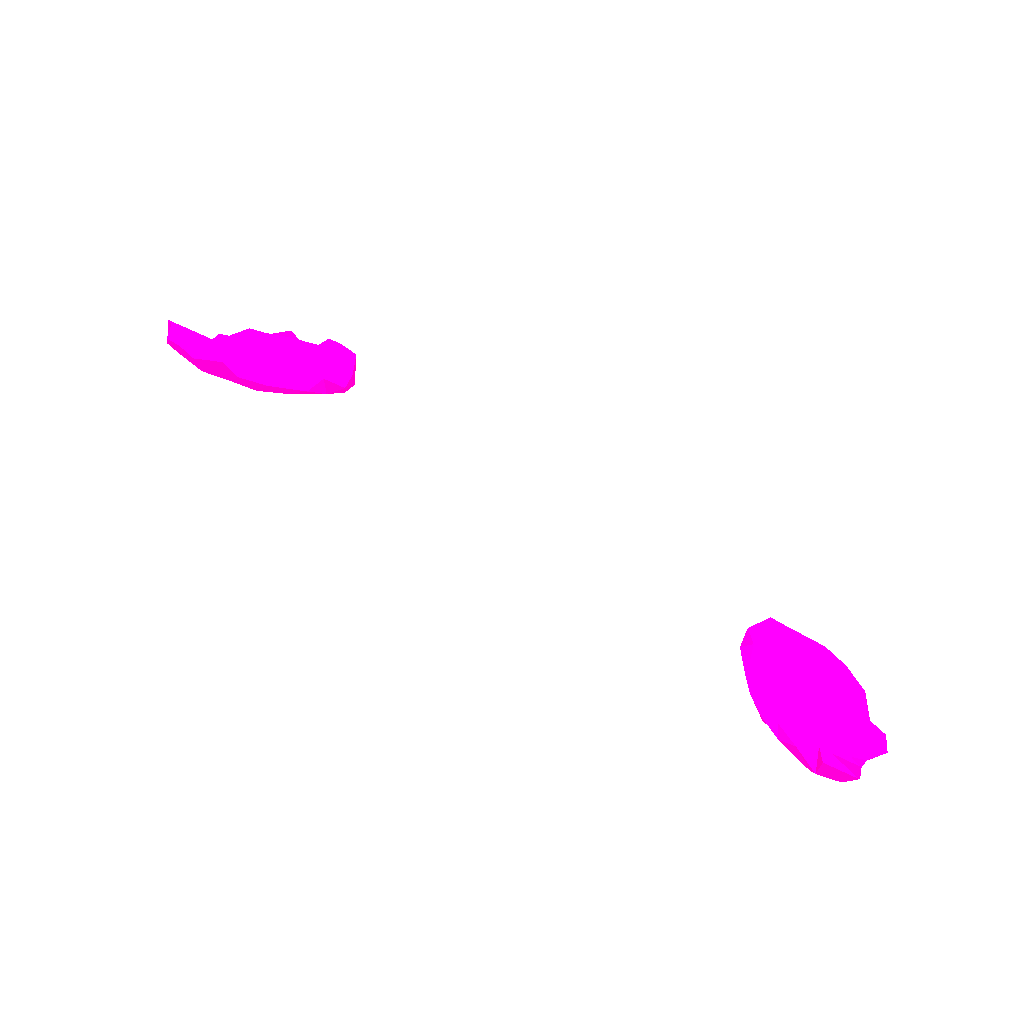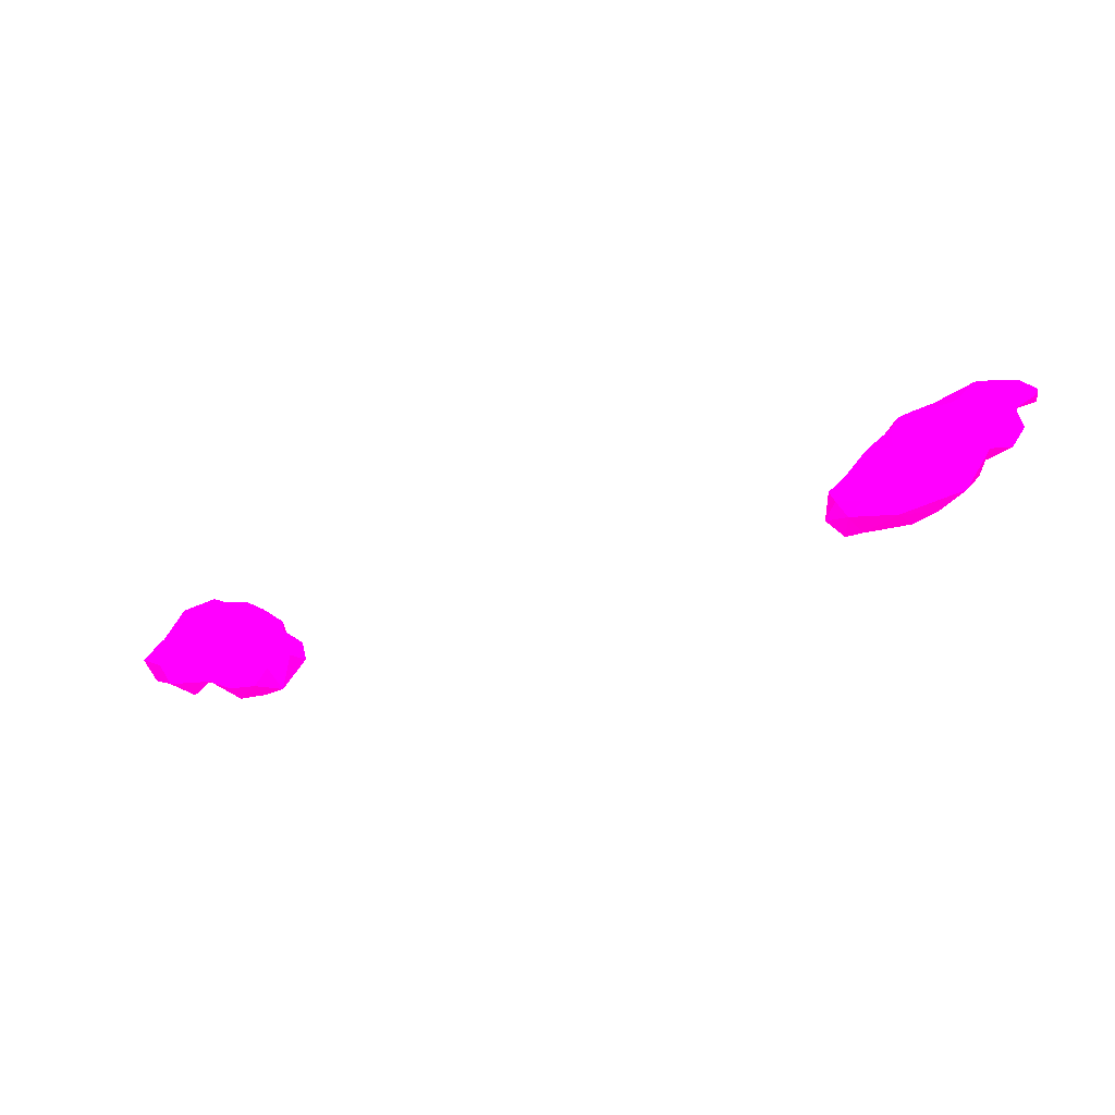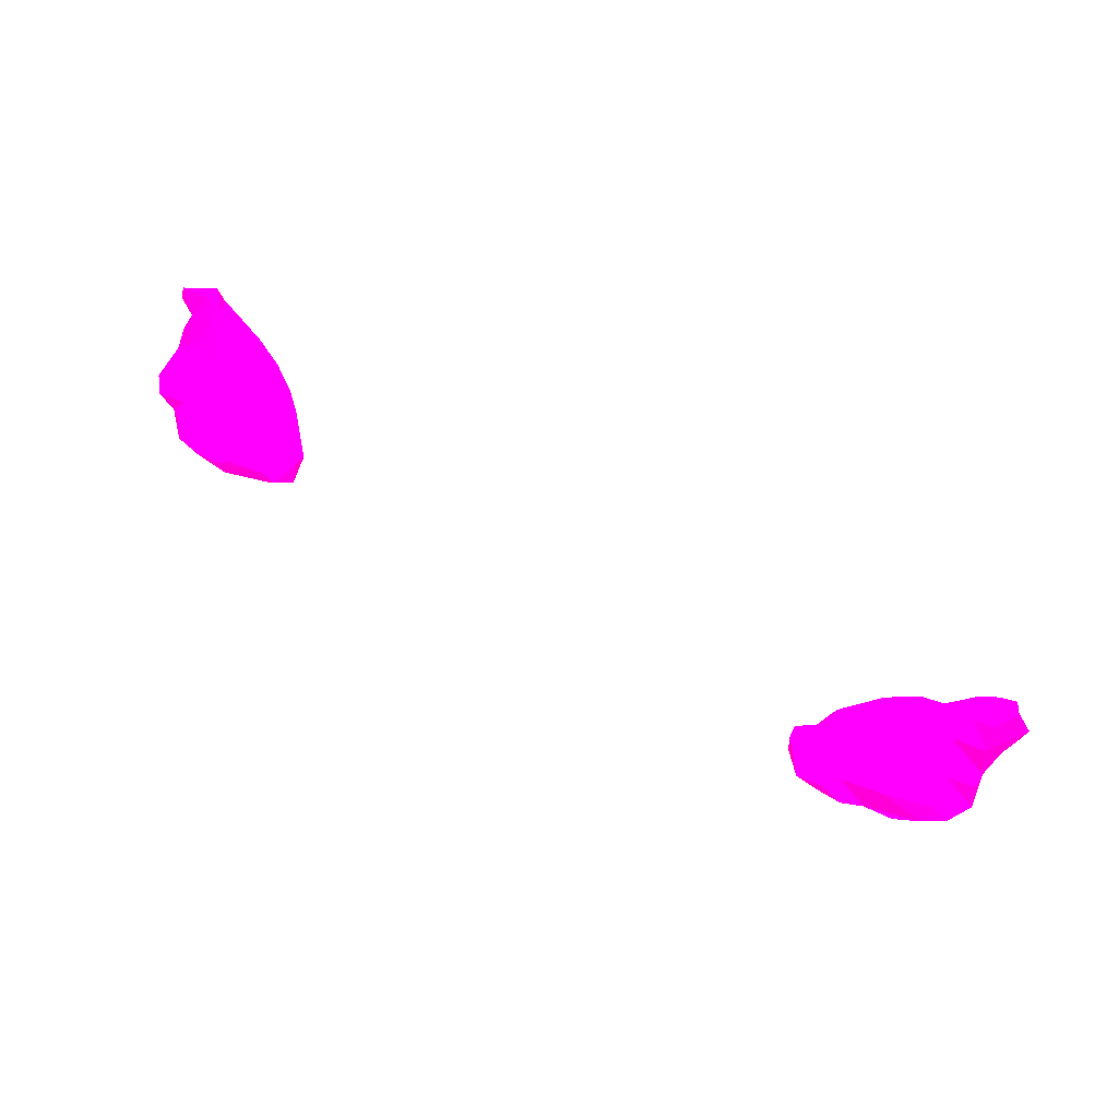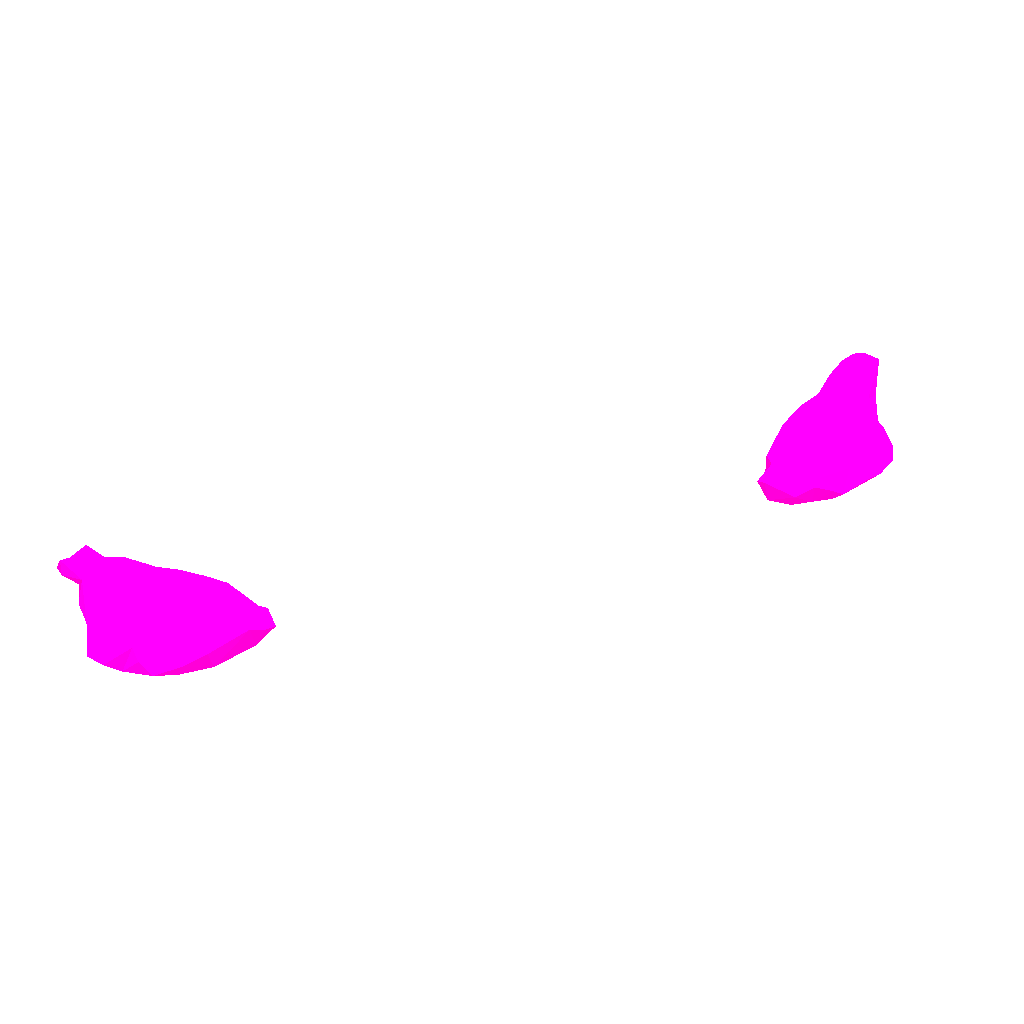
<metadata>
{"format":"obj","ext":"obj","renderer":"f3d","projection":"perspective","resolution":1024,"background":"white","views":[{"elev":49.4,"azim":40.0,"up":"+Y"},{"elev":-33.0,"azim":26.5,"up":"+Z"},{"elev":71.2,"azim":-150.6,"up":"+Y"},{"elev":42.9,"azim":159.5,"up":"+Y"}]}
</metadata>
<code>
g
v -73.22 -94.54 39.5 1 0 0.6118
v -72.98 -88.36 47.3 1 0 0.6118
v -72.25 -91.73 44.12 1 0 0.6118
v -72.04 -91.39 41.64 1 0 0.6118
v -74.11 -86.92 49.62 1 0 0.6118
v -72.26 -85.41 53.4 1 0 0.6118
v -74.68 -82.92 50.63 1 0 0.6118
v -71.31 -83.16 54 1 0 0.6118
v -72.17 -81.66 51.74 1 0 0.6118
v -68.5 -96 36.56 1 0 0.6118
v -62.97 -95.98 38.15 1 0 0.6118
v -70.71 -93.63 35.46 1 0 0.6118
v -68.18 -92.36 36.09 1 0 0.6118
v -67.25 -94.35 33.65 1 0 0.6118
v -63.35 -92.62 31.49 1 0 0.6118
v -60.6 -91.14 33.86 1 0 0.6118
v -70.33 -94.93 41.45 1 0 0.6118
v -70.82 -87.64 46.3 1 0 0.6118
v -67.72 -90.52 40.64 1 0 0.6118
v -66.21 -94.84 41.88 1 0 0.6118
v -65.47 -87.6 45.54 1 0 0.6118
v -63.13 -94.81 42.74 1 0 0.6118
v -60.43 -95.66 39.88 1 0 0.6118
v -61.42 -90.41 39.53 1 0 0.6118
v -61.99 -88.89 43.63 1 0 0.6118
v -59.9 -87.68 46.39 1 0 0.6118
v -70.13 -89.68 50.86 1 0 0.6118
v -72.34 -87.19 52.06 1 0 0.6118
v -70.3 -84.41 49.29 1 0 0.6118
v -68.69 -85.53 53.75 1 0 0.6118
v -66.13 -85.77 52.82 1 0 0.6118
v -65.77 -92.42 48.04 1 0 0.6118
v -64.88 -88.64 52.33 1 0 0.6118
v -66.87 -85.38 49.05 1 0 0.6118
v -62.15 -86.68 49.54 1 0 0.6118
v -60.77 -90.89 49.32 1 0 0.6118
v -68.67 -83.7 53.45 1 0 0.6118
v -58.85 -94.95 31.69 1 0 0.6118
v -56.52 -95.28 33.96 1 0 0.6118
v -55.71 -93.77 30.23 1 0 0.6118
v -55.24 -91.24 29.53 1 0 0.6118
v -53.88 -90.13 32.45 1 0 0.6118
v -52.67 -94.88 32.72 1 0 0.6118
v -51.53 -92.95 30.04 1 0 0.6118
v -51.67 -89.7 30.11 1 0 0.6118
v -48.48 -94.3 31.86 1 0 0.6118
v -48.06 -94.93 34.68 1 0 0.6118
v -49.56 -89.38 32.57 1 0 0.6118
v -58.19 -95.52 39.11 1 0 0.6118
v -59.3 -94.97 42.01 1 0 0.6118
v -55.96 -94.51 41.64 1 0 0.6118
v -57.26 -92.85 46.18 1 0 0.6118
v -55.92 -91.48 47.67 1 0 0.6118
v -57.38 -89.06 43.77 1 0 0.6118
v -54.11 -94.79 38.62 1 0 0.6118
v -53.85 -89.5 46.78 1 0 0.6118
v -55.02 -90.13 38.69 1 0 0.6118
v -51.75 -92.25 44.18 1 0 0.6118
v -50.75 -93.56 40.15 1 0 0.6118
v -49.85 -90.05 35.65 1 0 0.6118
v -48.54 -91.15 42.09 1 0 0.6118
v -58.58 -88.36 49.36 1 0 0.6118
v -55.89 -88.97 47.93 1 0 0.6118
v -47.24 -89.57 34.43 1 0 0.6118
v -47.8 -90.52 29.77 1 0 0.6118
v -45.29 -94.17 35.82 1 0 0.6118
v -44.23 -90.04 34.56 1 0 0.6118
v -44.84 -93.54 33.65 1 0 0.6118
v -49.9 -94.67 36.69 1 0 0.6118
v -47.65 -90.02 38.57 1 0 0.6118
v -46.87 -93.17 38.97 1 0 0.6118
v -44.1 -91.48 36.8 1 0 0.6118
v 43.67 -92.27 33.21 1 0 0.6118
v 44.19 -90 35.45 1 0 0.6118
v 45.72 -90.24 31.11 1 0 0.6118
v 46.02 -94.44 34.5 1 0 0.6118
v 47.5 -93.86 31.74 1 0 0.6118
v 48.12 -89.62 31.44 1 0 0.6118
v 44.56 -92.42 37.76 1 0 0.6118
v 46.78 -89.98 37.51 1 0 0.6118
v 47.42 -92.42 39.89 1 0 0.6118
v 47.12 -89.82 35.32 1 0 0.6118
v 48.14 -89.88 40.42 1 0 0.6118
v 57.09 -95.68 37.22 1 0 0.6118
v 50.13 -95.06 32.98 1 0 0.6118
v 53.35 -90.01 30.73 1 0 0.6118
v 52.02 -89.87 32.79 1 0 0.6118
v 54.79 -94.13 29.79 1 0 0.6118
v 56.24 -95.33 32.15 1 0 0.6118
v 55.52 -90.97 29.86 1 0 0.6118
v 56.73 -90.62 37.31 1 0 0.6118
v 57.07 -91.02 32.05 1 0 0.6118
v 61.45 -91.58 34.32 1 0 0.6118
v 50.63 -92.21 43.33 1 0 0.6118
v 51.62 -90.34 35.55 1 0 0.6118
v 48.89 -89.84 43.06 1 0 0.6118
v 51.98 -89.56 40.89 1 0 0.6118
v 51.83 -89.86 45.85 1 0 0.6118
v 52.38 -95.23 37.22 1 0 0.6118
v 54.84 -93.33 45 1 0 0.6118
v 55.06 -94.67 40.85 1 0 0.6118
v 55.63 -92.17 47.4 1 0 0.6118
v 58.39 -95.26 40.19 1 0 0.6118
v 57.9 -94.42 43.2 1 0 0.6118
v 58.02 -92.97 47.2 1 0 0.6118
v 59.25 -88.88 42.89 1 0 0.6118
v 55.78 -89.44 48.52 1 0 0.6118
v 58.69 -88.16 48.63 1 0 0.6118
v 64.88 -96.06 36.25 1 0 0.6118
v 60.7 -95.89 35.47 1 0 0.6118
v 68.86 -95.92 38.85 1 0 0.6118
v 59.7 -92.32 29.91 1 0 0.6118
v 61.46 -95.61 32.7 1 0 0.6118
v 60.48 -94.34 30.33 1 0 0.6118
v 64.34 -93.91 31.08 1 0 0.6118
v 68.62 -95.73 35.43 1 0 0.6118
v 65.97 -92.65 33.61 1 0 0.6118
v 60.62 -95.75 38.14 1 0 0.6118
v 60.85 -95.03 41.35 1 0 0.6118
v 61.17 -94.34 44.07 1 0 0.6118
v 60.53 -93.14 46.79 1 0 0.6118
v 64.07 -95.56 39.17 1 0 0.6118
v 63.84 -94.7 42.77 1 0 0.6118
v 64.16 -93.61 46.33 1 0 0.6118
v 62.91 -90.28 39.09 1 0 0.6118
v 65.23 -88.99 43.72 1 0 0.6118
v 67.03 -95.11 41.68 1 0 0.6118
v 68.45 -94.25 43.9 1 0 0.6118
v 66.28 -91.89 36.28 1 0 0.6118
v 67.61 -93.07 46.86 1 0 0.6118
v 67.71 -90.8 40.14 1 0 0.6118
v 69.68 -88.93 44.76 1 0 0.6118
v 60.34 -88.95 50.65 1 0 0.6118
v 63.67 -86.54 51.41 1 0 0.6118
v 63.6 -86.88 47.81 1 0 0.6118
v 66.75 -90.03 51.5 1 0 0.6118
v 68.5 -87.08 53.25 1 0 0.6118
v 67.63 -86.03 47.87 1 0 0.6118
v 71.15 -85.96 48.02 1 0 0.6118
v 66.89 -84.51 50.46 1 0 0.6118
v 69.2 -83.3 51.02 1 0 0.6118
v 69.12 -83.44 53.12 1 0 0.6118
v 71.3 -93.84 36.04 1 0 0.6118
v 71.5 -94.36 41.59 1 0 0.6118
v 71.92 -92.04 40.88 1 0 0.6118
v 71.12 -92.24 45.96 1 0 0.6118
v 72.11 -91.3 43.62 1 0 0.6118
v 72.57 -89.69 46.69 1 0 0.6118
v 73.27 -93.78 38.75 1 0 0.6118
v 71.65 -89.12 50.4 1 0 0.6118
v 72.32 -86.95 52.06 1 0 0.6118
v 74.01 -85.49 49.7 1 0 0.6118
v 74.45 -84.92 51.16 1 0 0.6118
v 73.71 -82.95 50.49 1 0 0.6118
g
f 1 12 10
f 1 4 19
f 3 2 3
f 5 7 2
f 6 7 28
f 6 9 7
f 12 12 12
f 14 15 14
f 14 12 14
f 15 38 14
f 15 38 38
f 1 13 12
f 4 3 19
f 3 18 3
f 17 3 1
f 20 17 10
f 22 32 20
f 25 21 26
f 2 28 5
f 27 6 28
f 27 30 6
f 34 31 35
f 62 35 36
f 7 9 29
f 9 9 9
f 29 37 34
f 29 9 37
f 37 9 8
f 31 37 30
f 14 38 38
f 39 38 43
f 38 41 40
f 38 42 41
f 43 38 40
f 41 45 44
f 42 48 45
f 44 65 46
f 23 50 22
f 39 49 23
f 55 51 49
f 59 51 55
f 54 62 56
f 54 61 57
f 60 61 70
f 61 61 58
f 53 36 52
f 62 62 26
f 63 62 53
f 63 53 53
f 48 64 65
f 64 67 65
f 68 67 72
f 65 67 68
f 61 61 70
f 70 70 64
f 66 72 71
f 74 75 73
f 79 74 73
f 73 76 79
f 73 73 73
f 73 73 73
f 77 75 78
f 76 73 76
f 78 86 78
f 82 95 87
f 82 87 78
f 89 99 85
f 86 87 92
f 78 90 88
f 114 89 88
f 89 110 84
f 112 114 88
f 90 112 112
f 99 76 85
f 80 80 83
f 96 81 94
f 83 97 80
f 98 98 94
f 97 106 91
f 98 106 97
f 105 102 105
f 105 107 102
f 133 107 105
f 112 117 115
f 115 117 115
f 116 116 115
f 115 117 116
f 125 129 93
f 116 143 111
f 116 143 116
f 116 143 143
f 126 131 125
f 111 122 109
f 127 124 123
f 126 138 132
f 146 130 128
f 131 145 143
f 132 145 131
f 131 143 129
f 145 147 147
f 137 134 134
f 135 140 138
f 150 137 136
f 137 142 137
f 149 144 143
f 143 145 149
f 147 148 146
f 148 150 150
f 139 152 139
f 153 137 151
f 153 153 152
f 141 153 154
f 154 153 152
f 154 153 153
f 153 153 153
f 153 153 153
f 153 153 152
f 154 153 153
f 153 153 153
f 154 152 139
f 142 153 141
f 141 154 139
f 152 153 150
f 153 151 153
f 153 151 150
f 139 152 150
f 151 150 150
f 139 150 148
f 150 146 148
f 143 149 143
f 139 139 132
f 139 148 147
f 132 139 147
f 147 148 147
f 147 146 144
f 145 147 149
f 149 147 144
f 144 111 143
f 137 153 142
f 142 140 137
f 140 142 141
f 141 139 138
f 150 136 146
f 137 137 151
f 151 137 150
f 136 130 146
f 137 137 137
f 140 141 138
f 137 134 136
f 136 124 130
f 137 140 134
f 134 140 135
f 137 137 134
f 133 124 136
f 134 134 133
f 134 133 136
f 134 135 108
f 133 133 134
f 134 108 133
f 108 135 106
f 133 121 124
f 138 139 132
f 132 147 145
f 129 143 116
f 144 127 111
f 146 128 144
f 132 131 126
f 125 131 129
f 130 124 128
f 128 127 144
f 130 124 124
f 124 124 123
f 124 127 128
f 122 123 119
f 127 122 111
f 135 138 126
f 135 126 106
f 126 125 106
f 106 125 91
f 124 120 123
f 120 124 121
f 123 122 127
f 122 118 110
f 133 105 121
f 120 119 123
f 119 104 103
f 119 118 122
f 118 103 84
f 118 84 110
f 116 143 116
f 116 116 116
f 117 129 116
f 115 117 115
f 113 115 109
f 112 115 112
f 112 115 114
f 114 115 113
f 115 114 115
f 115 113 115
f 93 117 112
f 91 125 93
f 93 129 117
f 93 112 92
f 92 112 90
f 111 109 116
f 122 110 109
f 110 89 113
f 116 109 115
f 110 113 109
f 133 107 107
f 133 107 133
f 108 107 133
f 107 108 98
f 105 102 105
f 107 98 107
f 107 98 102
f 108 106 98
f 105 105 121
f 121 105 105
f 105 120 121
f 120 105 104
f 120 104 119
f 119 103 118
f 105 102 100
f 105 100 104
f 104 100 101
f 103 104 101
f 103 101 84
f 107 98 98
f 98 100 102
f 98 98 107
f 98 98 96
f 101 99 84
f 96 98 97
f 98 94 100
f 100 94 101
f 101 94 99
f 99 94 81
f 98 96 94
f 96 97 83
f 95 97 91
f 80 97 95
f 96 79 81
f 79 83 80
f 80 80 82
f 82 80 82
f 81 76 99
f 91 93 92
f 90 112 88
f 113 89 114
f 91 92 95
f 86 92 90
f 86 78 87
f 78 86 90
f 84 99 89
f 89 85 88
f 87 95 92
f 82 80 95
f 77 85 77
f 88 77 78
f 85 77 88
f 82 78 75
f 78 82 82
f 80 82 74
f 83 79 96
f 81 79 76
f 76 76 85
f 79 74 79
f 80 74 79
f 79 79 81
f 75 78 78
f 78 77 77
f 76 73 77
f 77 85 76
f 77 77 77
f 74 82 75
f 75 77 73
f 73 73 77
f 73 77 77
f 73 73 76
f 75 73 73
f 79 73 73
f 64 72 67
f 72 70 71
f 64 64 60
f 64 70 72
f 70 61 71
f 71 69 66
f 66 69 47
f 70 61 70
f 70 64 60
f 71 58 59
f 71 59 69
f 72 66 68
f 72 68 68
f 68 68 46
f 65 68 46
f 68 47 46
f 68 46 46
f 66 47 68
f 64 64 67
f 46 46 46
f 46 46 68
f 60 64 48
f 46 46 46
f 56 63 53
f 63 53 53
f 62 54 26
f 53 53 52
f 62 36 53
f 62 62 63
f 62 26 35
f 35 26 35
f 36 22 52
f 69 43 47
f 57 61 60
f 61 58 71
f 57 60 42
f 58 56 53
f 61 56 58
f 58 53 58
f 58 61 58
f 59 55 69
f 56 58 56
f 56 61 54
f 53 52 58
f 58 51 59
f 43 69 39
f 56 63 56
f 63 56 62
f 54 54 57
f 53 53 52
f 52 51 58
f 26 54 26
f 26 54 54
f 35 26 26
f 25 54 24
f 51 50 49
f 39 23 11
f 26 54 25
f 24 54 57
f 24 57 16
f 57 42 16
f 52 50 51
f 50 52 22
f 50 23 49
f 49 39 55
f 48 65 45
f 45 65 44
f 65 46 46
f 46 46 44
f 60 48 42
f 47 43 46
f 46 43 44
f 40 44 43
f 42 45 41
f 41 44 40
f 55 39 69
f 16 42 38
f 38 41 38
f 40 38 38
f 16 38 14
f 39 11 38
f 37 37 31
f 37 9 37
f 9 37 9
f 37 8 30
f 9 8 9
f 7 9 7
f 6 6 6
f 7 29 18
f 35 35 35
f 36 35 35
f 21 35 26
f 37 31 34
f 35 31 33
f 35 31 35
f 35 33 36
f 33 32 36
f 31 31 37
f 34 35 21
f 31 31 35
f 31 30 33
f 30 27 33
f 33 27 32
f 30 8 6
f 18 34 21
f 32 27 3
f 28 2 27
f 19 25 24
f 22 36 32
f 23 22 11
f 22 22 23
f 21 25 19
f 19 24 13
f 22 32 22
f 22 20 11
f 21 3 18
f 16 14 13
f 20 10 11
f 34 18 29
f 13 24 16
f 32 17 20
f 3 21 19
f 32 3 17
f 3 3 4
f 2 3 3
f 2 3 27
f 19 13 1
f 3 3 1
f 38 11 14
f 14 38 15
f 14 15 14
f 11 10 14
f 14 14 12
f 13 12 12
f 13 14 12
f 12 14 10
f 12 12 14
f 12 12 10
f 9 7 9
f 8 9 6
f 8 6 6
f 6 7 6
f 9 7 7
f 7 7 5
f 6 28 6
f 7 18 2
f 18 3 2
f 7 5 28
f 7 7 5
f 5 2 2
f 2 3 2
f 3 3 4
f 3 4 1
f 4 1 1
f 1 12 1
f 17 1 10

</code>
